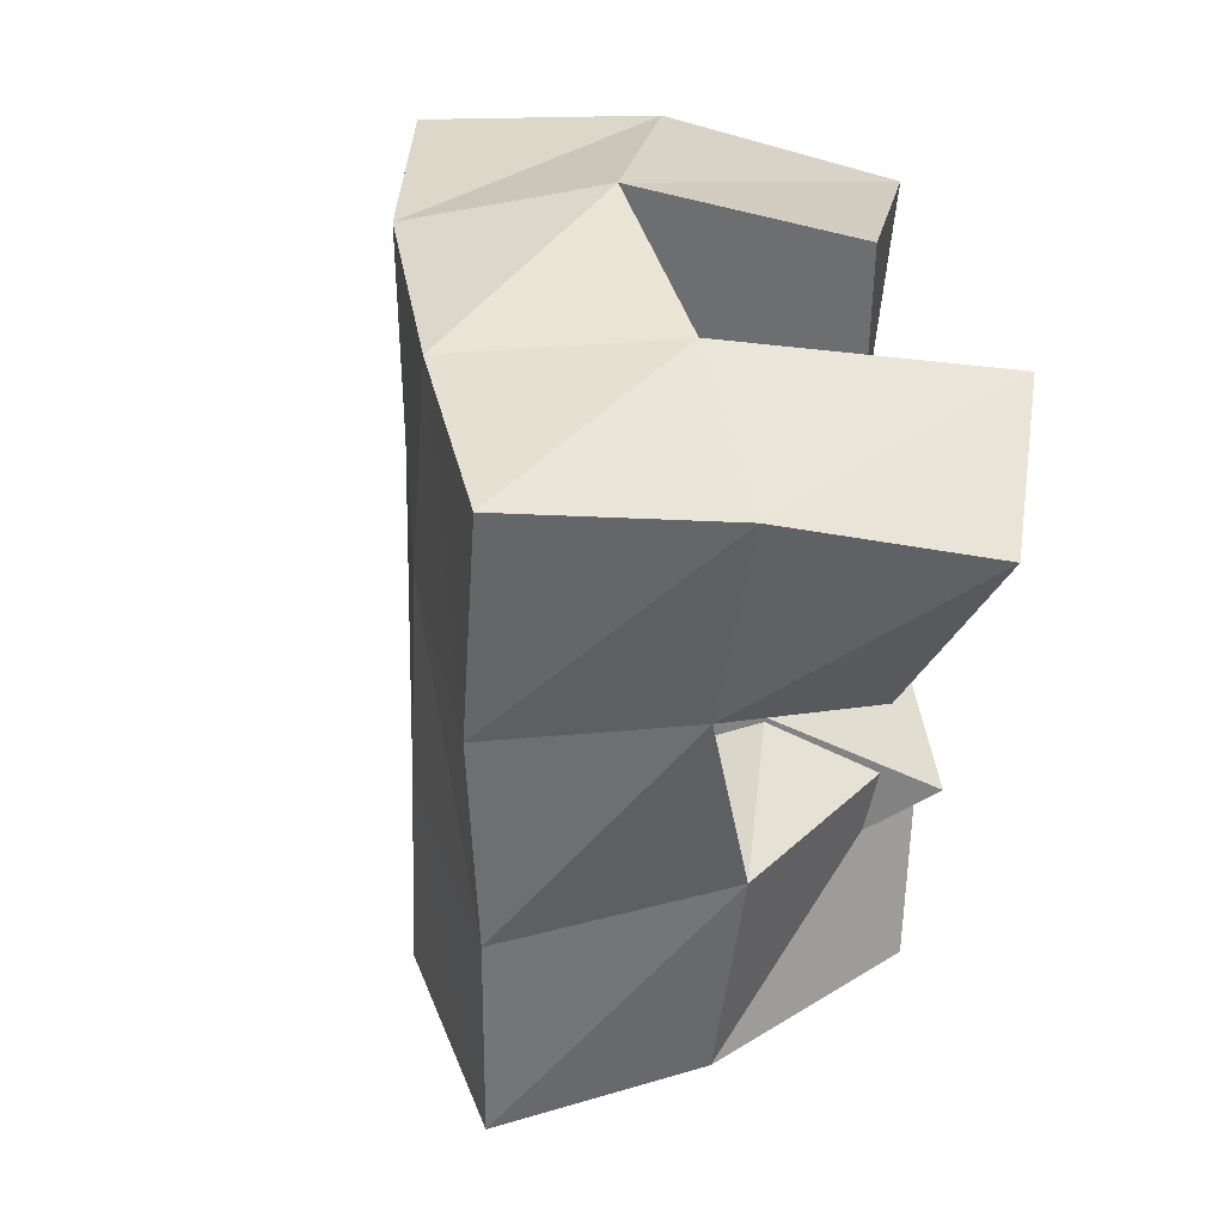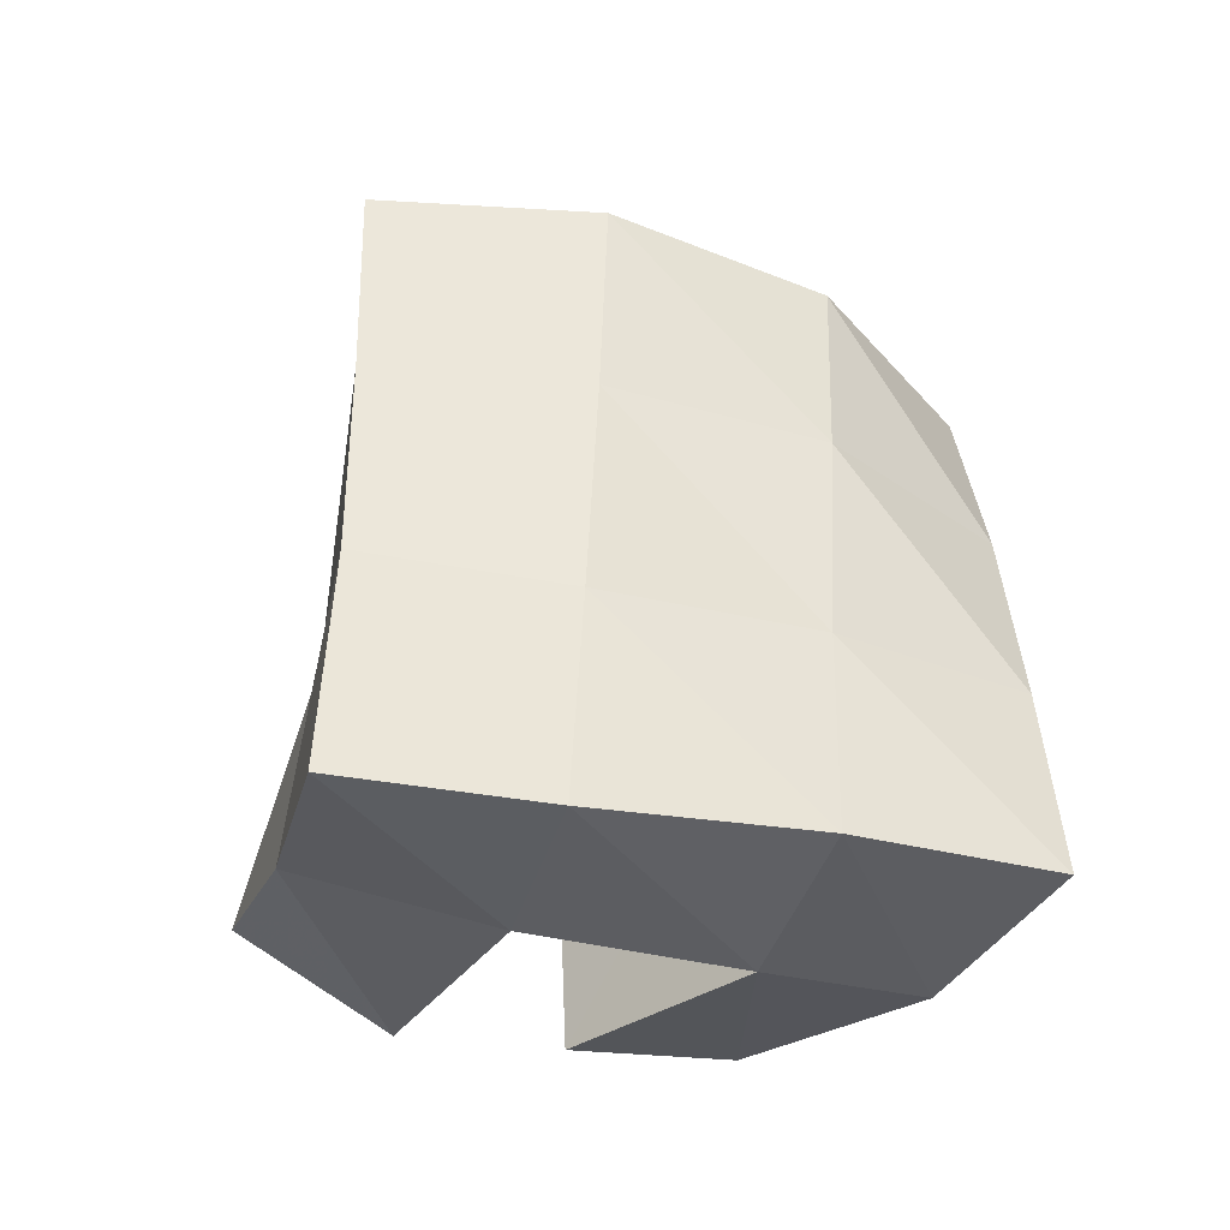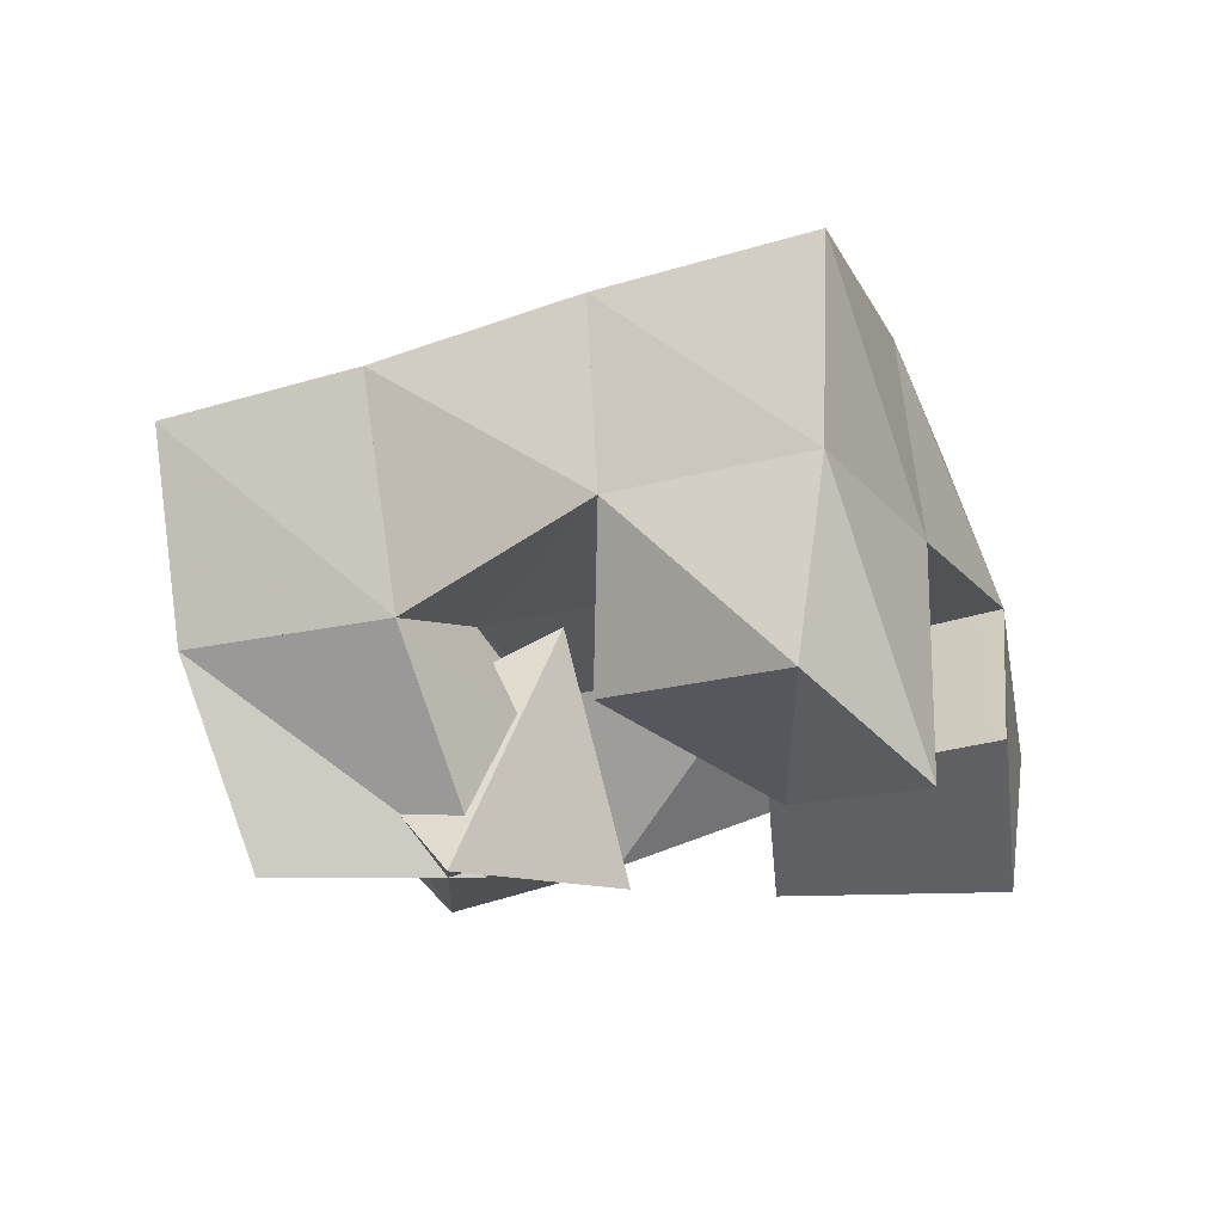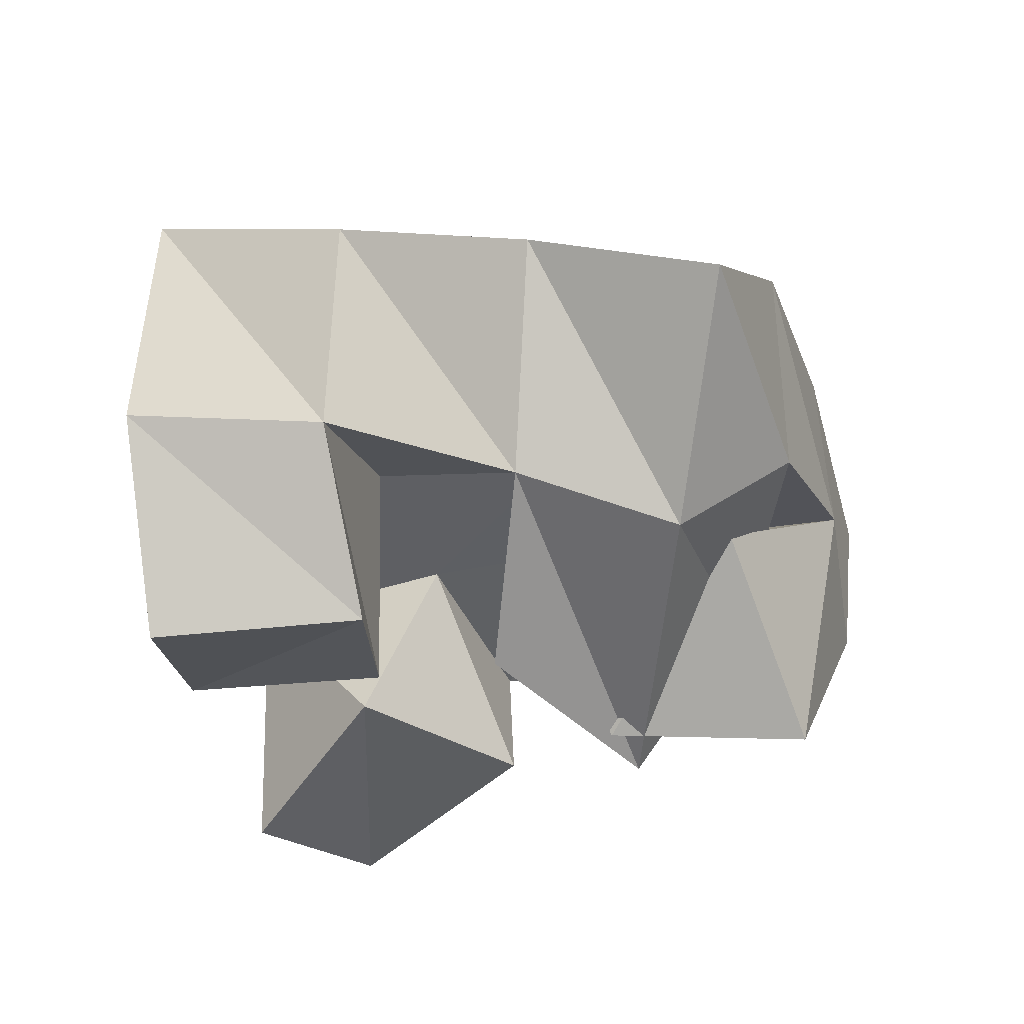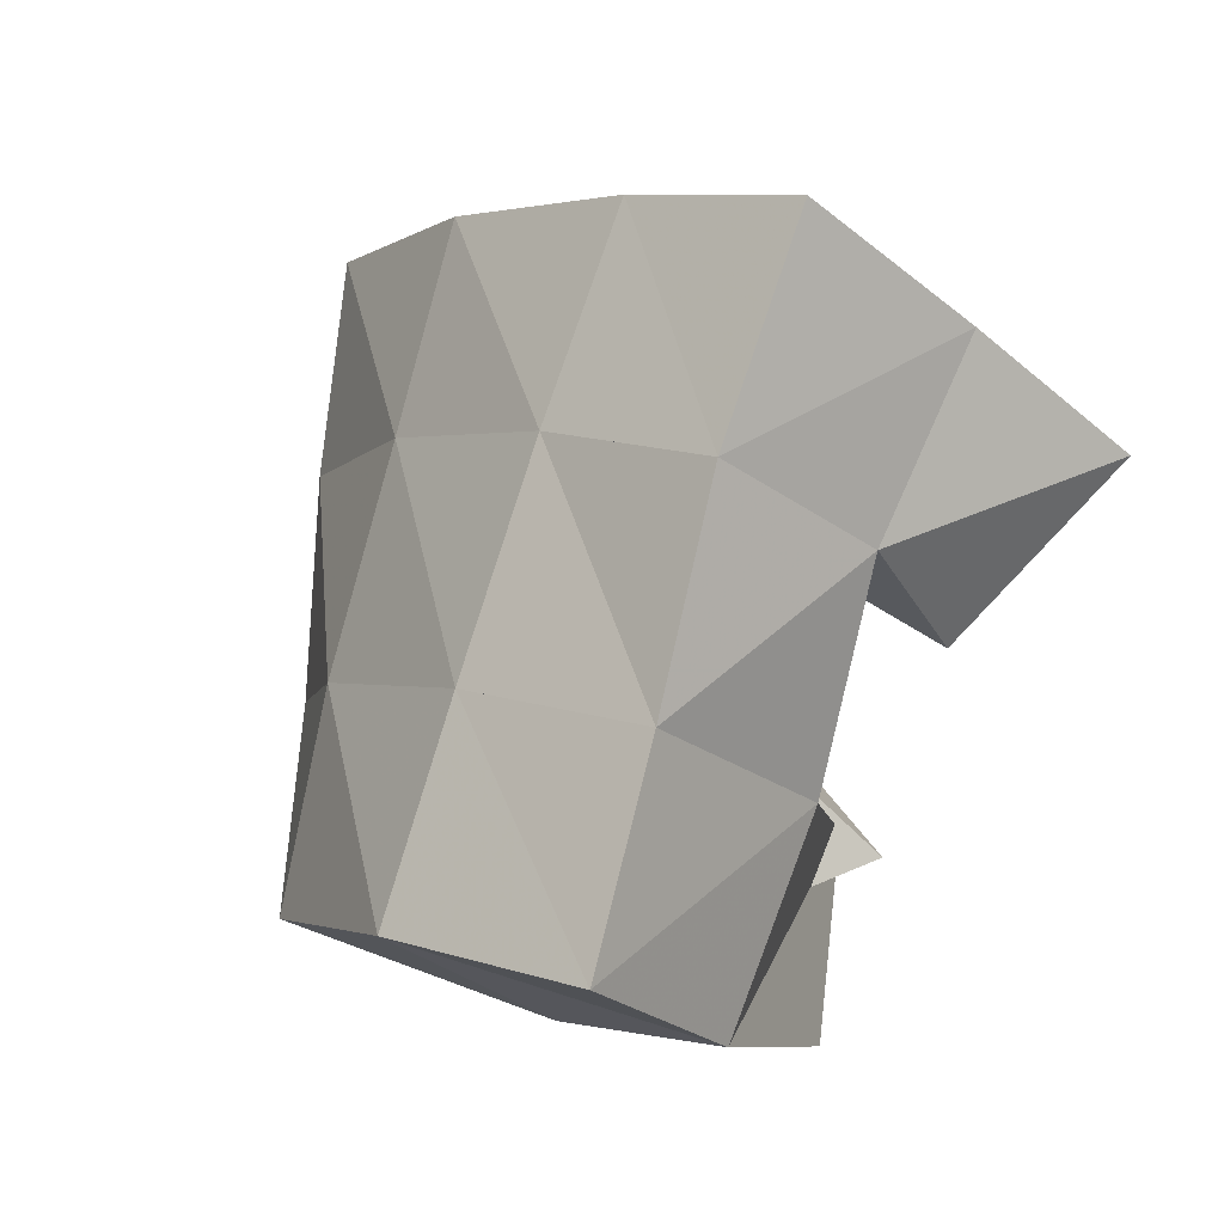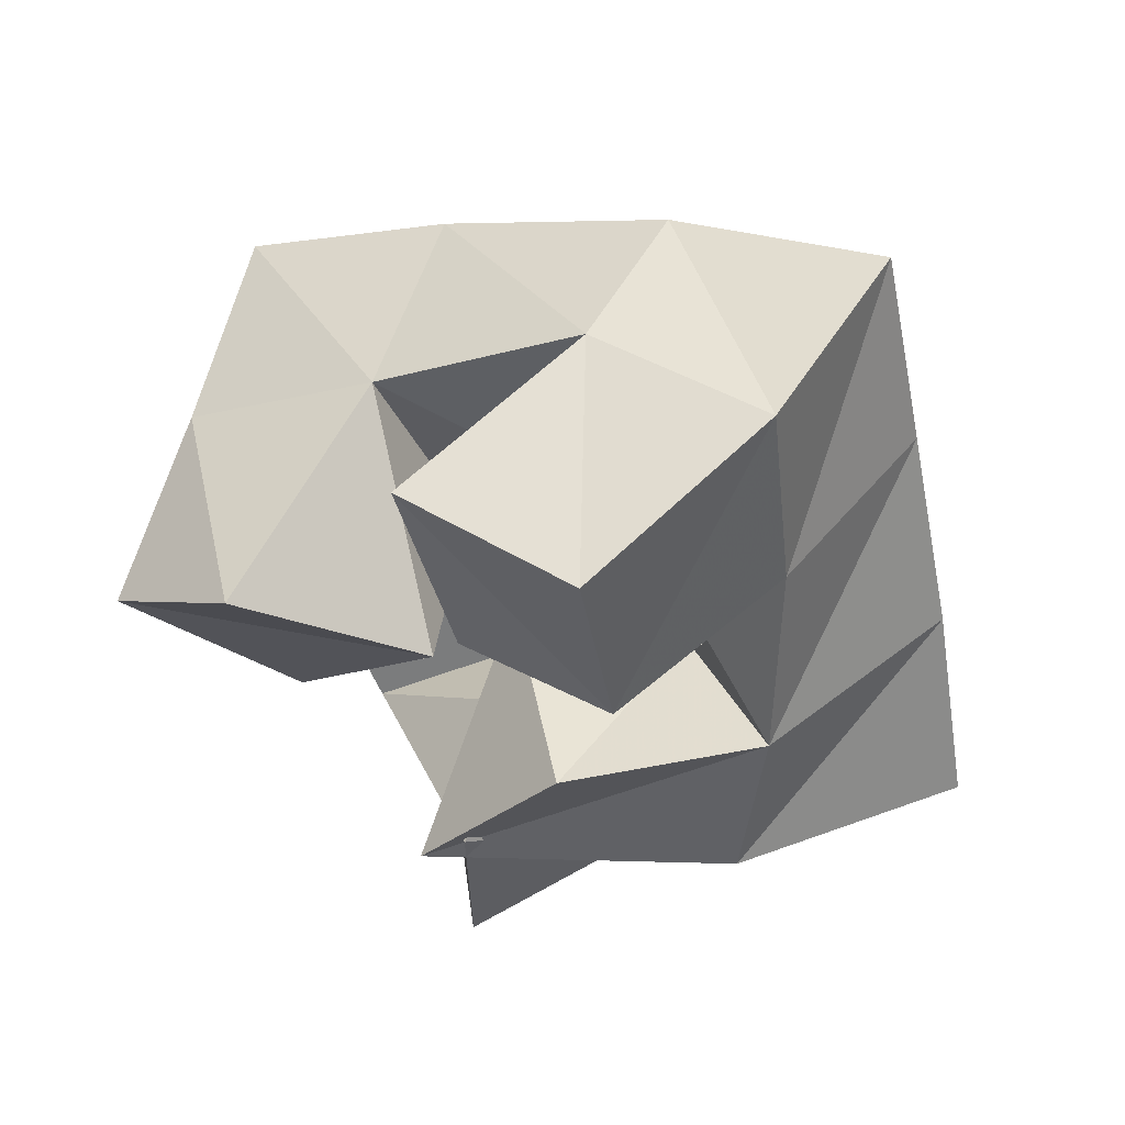
<metadata>
{"format":"obj","ext":"obj","renderer":"f3d","projection":"perspective","resolution":1024,"background":"white","views":[{"elev":9.7,"azim":-114.6,"up":"+Z"},{"elev":64.5,"azim":-23.7,"up":"+Y"},{"elev":-12.7,"azim":-96.7,"up":"+Y"},{"elev":-54.6,"azim":80.4,"up":"+Y"},{"elev":-30.5,"azim":-149.3,"up":"+Z"},{"elev":-32.6,"azim":-7.3,"up":"+Y"}]}
</metadata>
<code>
v 0.6665 0.1 0.06082
v 0.6624 0.1475 0.04316
v 0.7121 0.1185 0.08891
v 0.7002 0.1491 0.05609
v 0.6597 0.1 0.1088
v 0.6396 0.1508 0.08807
v 0.6751 0.1271 0.1304
v 0.6775 0.1576 0.1073
v 0.6523 0.1198 0.1674
v 0.6909 0.1538 0.174
v 0.6857 0.1 0.175
v 0.7221 0.1282 0.1908
v 0.6338 0.127 0.2144
v 0.6733 0.1638 0.2253
v 0.6717 0.1 0.225
v 0.7105 0.1364 0.2384
v 0.6189 0.1306 0.1267
v 0.6145 0.1715 0.1271
v 0.6467 0.1144 0.1701
v 0.6552 0.1629 0.154
v 0.5765 0.1294 0.16
v 0.5892 0.1752 0.1682
v 0.6012 0.1115 0.1915
v 0.6294 0.1674 0.1976
v 0.6749 0.1309 0.07735
v 0.7285 0.1294 0.07697
v 0.65 0.1 0.1
v 0.726 0.1 0.1055
v 0.6689 0.1562 0.1257
v 0.7114 0.1487 0.1274
v 0.6776 0.1001 0.1414
v 0.7266 0.1113 0.1446
v 0.6628 0.198 0.03651
v 0.712 0.1946 0.05957
v 0.6442 0.2061 0.08049
v 0.6907 0.2024 0.1035
v 0.6243 0.2174 0.1257
v 0.6673 0.2105 0.1503
v 0.6005 0.2246 0.1715
v 0.6444 0.2168 0.195
v 0.7567 0.1674 0.08425
v 0.7361 0.1826 0.1271
v 0.7131 0.1946 0.1735
v 0.6933 0.2043 0.2175
v 0.7825 0.1239 0.1068
v 0.7695 0.1463 0.149
v 0.7537 0.1666 0.1931
v 0.738 0.1816 0.2375
f 1 2 4
f 3 1 4
f 2 6 8
f 4 2 8
f 6 5 7
f 8 6 7
f 5 1 3
f 7 5 3
f 8 7 3
f 4 8 3
f 2 1 5
f 6 2 5
f 9 10 12
f 11 9 12
f 10 14 16
f 12 10 16
f 14 13 15
f 16 14 15
f 13 9 11
f 15 13 11
f 16 15 11
f 12 16 11
f 10 9 13
f 14 10 13
f 17 18 20
f 19 17 20
f 18 22 24
f 20 18 24
f 22 21 23
f 24 22 23
f 21 17 19
f 23 21 19
f 24 23 19
f 20 24 19
f 18 17 21
f 22 18 21
f 25 26 28
f 27 25 28
f 26 30 32
f 28 26 32
f 30 29 31
f 32 30 31
f 29 25 27
f 31 29 27
f 32 31 27
f 28 32 27
f 26 25 29
f 30 26 29
f 2 33 34
f 4 2 34
f 33 35 36
f 34 33 36
f 35 6 8
f 36 35 8
f 6 2 4
f 8 6 4
f 36 8 4
f 34 36 4
f 33 2 6
f 35 33 6
f 6 35 36
f 8 6 36
f 35 37 38
f 36 35 38
f 37 18 20
f 38 37 20
f 18 6 8
f 20 18 8
f 38 20 8
f 36 38 8
f 35 6 18
f 37 35 18
f 18 37 38
f 20 18 38
f 37 39 40
f 38 37 40
f 39 22 24
f 40 39 24
f 22 18 20
f 24 22 20
f 40 24 20
f 38 40 20
f 37 18 22
f 39 37 22
f 4 34 41
f 26 4 41
f 34 36 42
f 41 34 42
f 36 8 30
f 42 36 30
f 8 4 26
f 30 8 26
f 42 30 26
f 41 42 26
f 34 4 8
f 36 34 8
f 8 36 42
f 30 8 42
f 36 38 43
f 42 36 43
f 38 20 10
f 43 38 10
f 20 8 30
f 10 20 30
f 43 10 30
f 42 43 30
f 36 8 20
f 38 36 20
f 20 38 43
f 10 20 43
f 38 40 44
f 43 38 44
f 40 24 14
f 44 40 14
f 24 20 10
f 14 24 10
f 44 14 10
f 43 44 10
f 38 20 24
f 40 38 24
f 26 41 45
f 28 26 45
f 41 42 46
f 45 41 46
f 42 30 32
f 46 42 32
f 30 26 28
f 32 30 28
f 46 32 28
f 45 46 28
f 41 26 30
f 42 41 30
f 30 42 46
f 32 30 46
f 42 43 47
f 46 42 47
f 43 10 12
f 47 43 12
f 10 30 32
f 12 10 32
f 47 12 32
f 46 47 32
f 42 30 10
f 43 42 10
f 10 43 47
f 12 10 47
f 43 44 48
f 47 43 48
f 44 14 16
f 48 44 16
f 14 10 12
f 16 14 12
f 48 16 12
f 47 48 12
f 43 10 14
f 44 43 14

</code>
